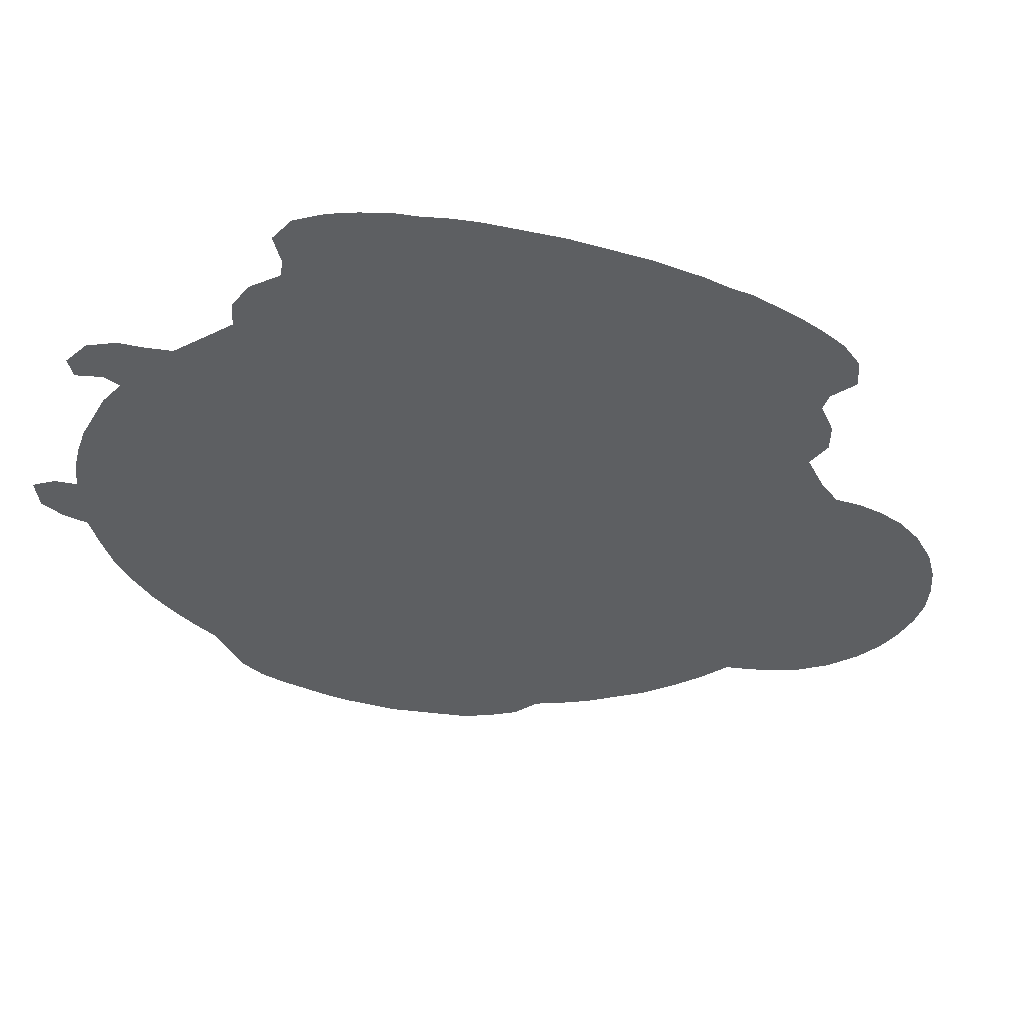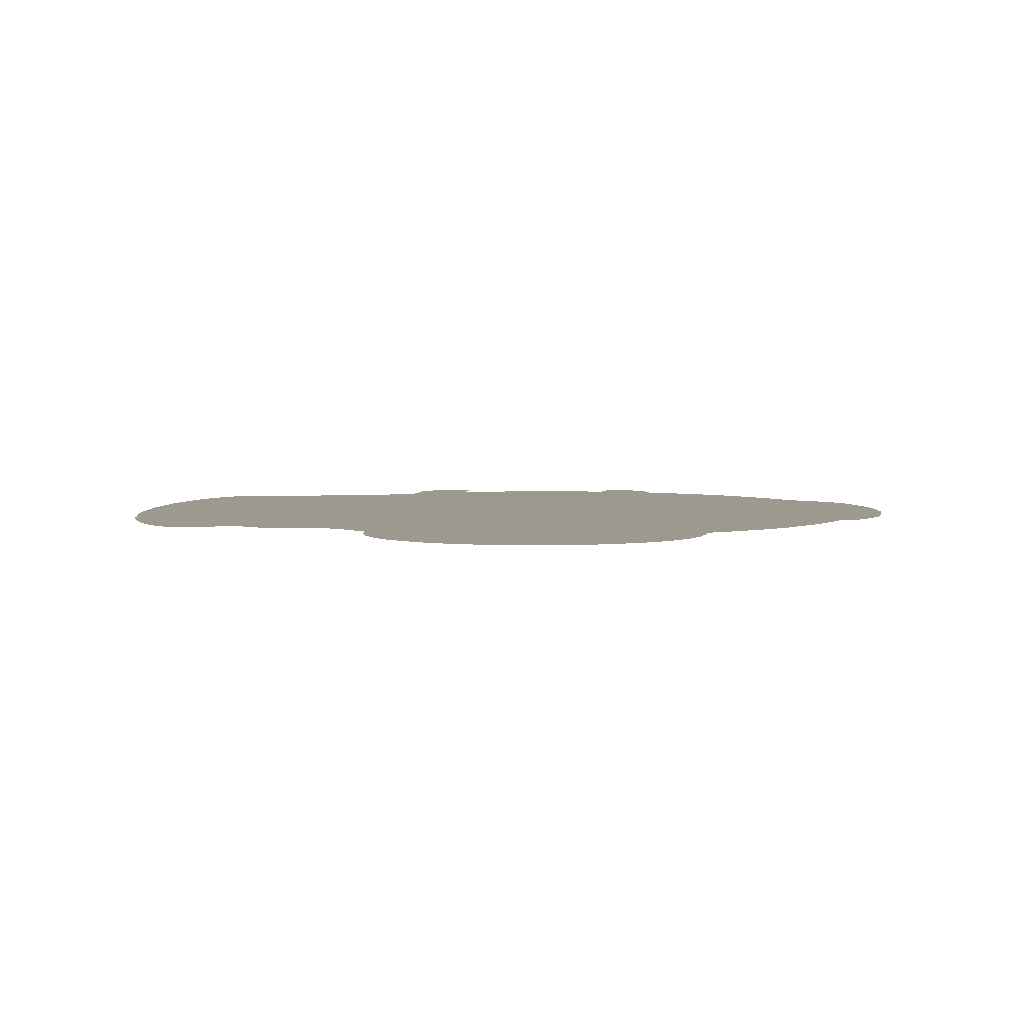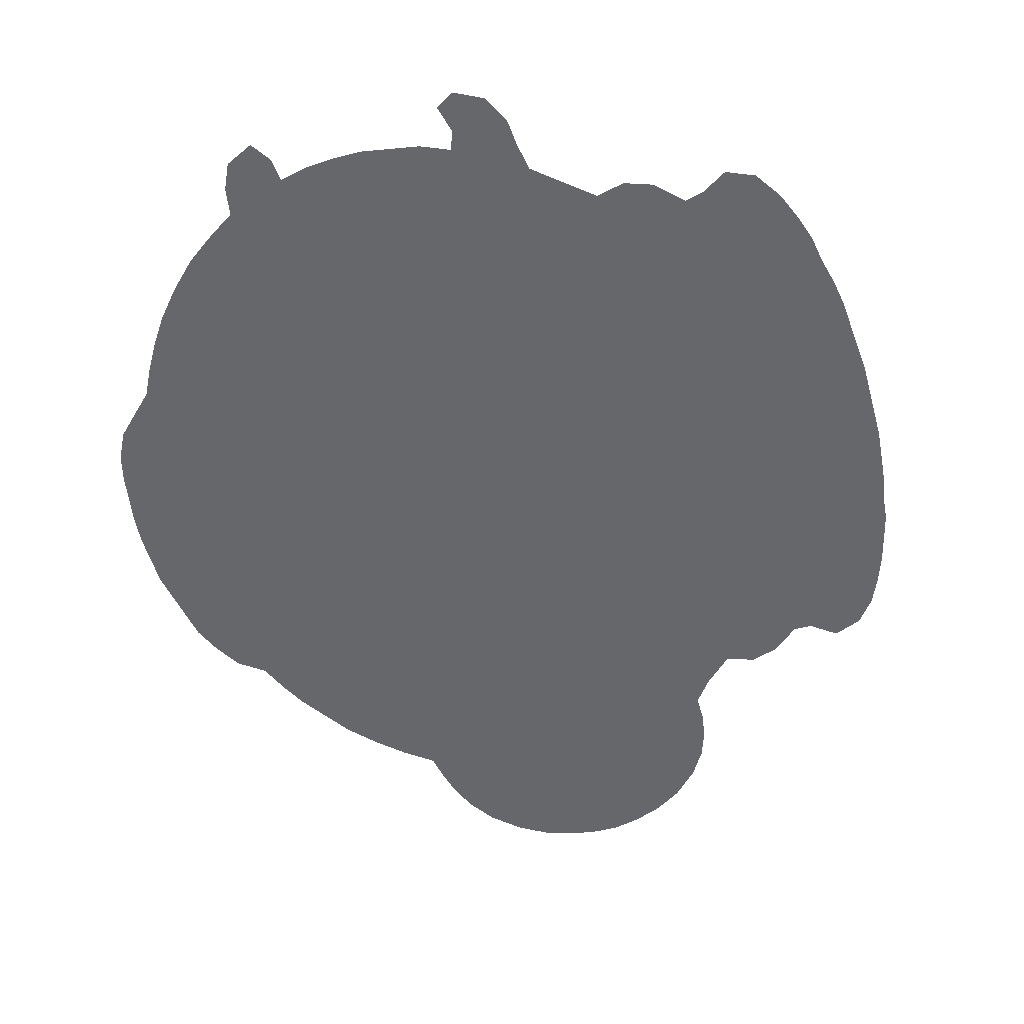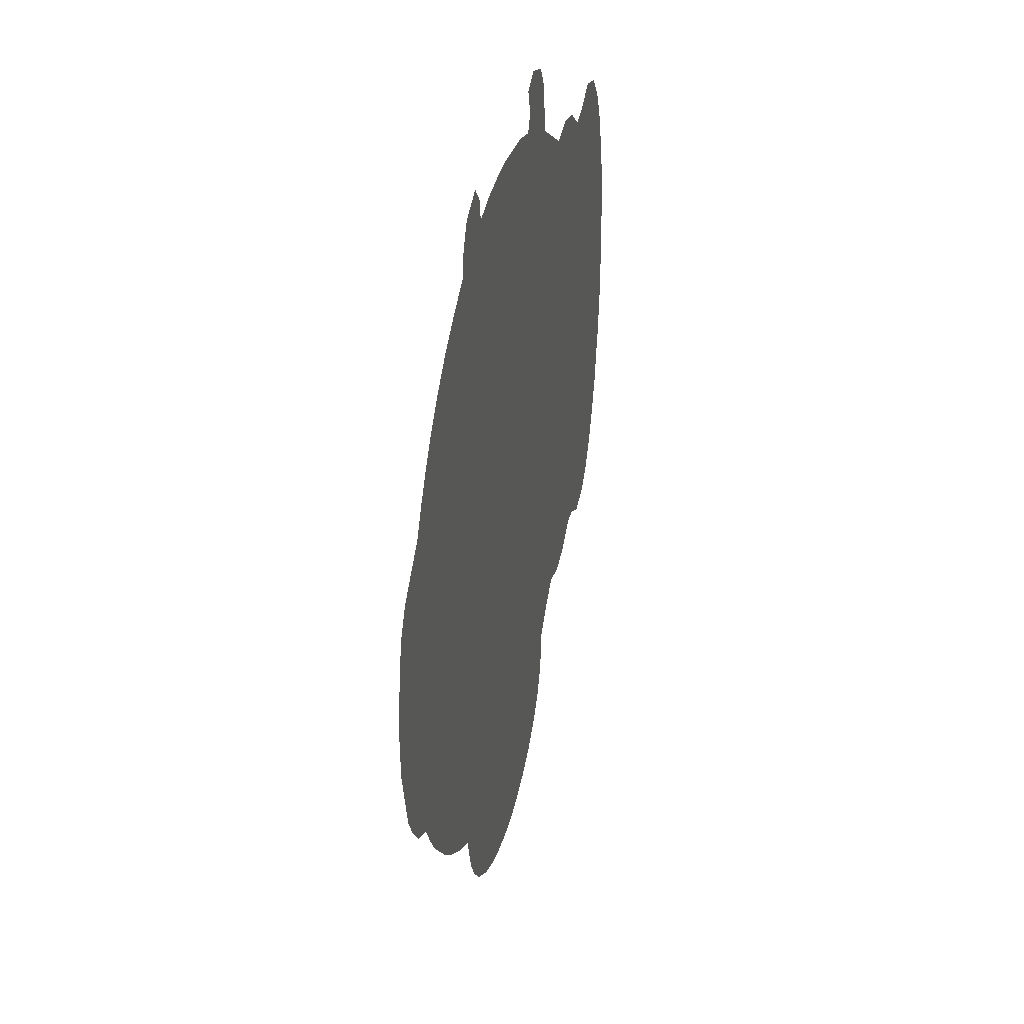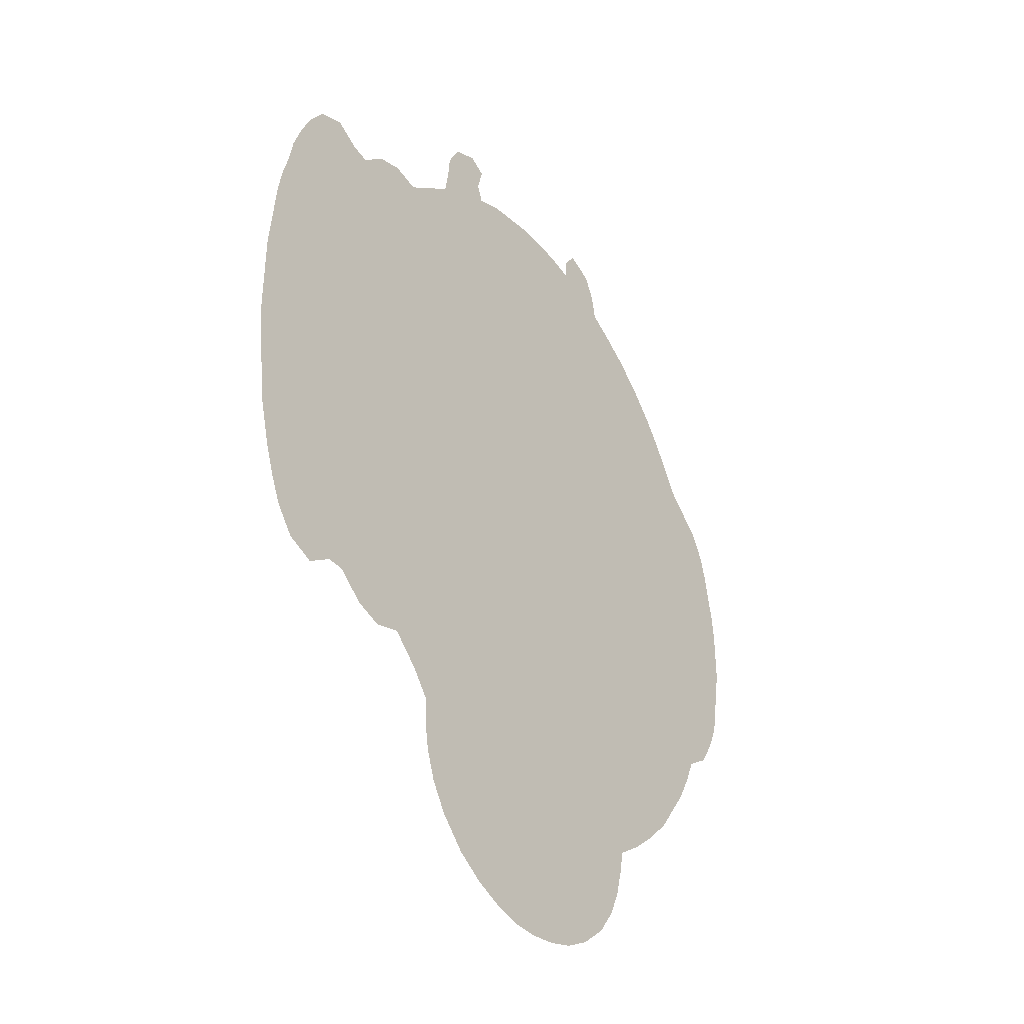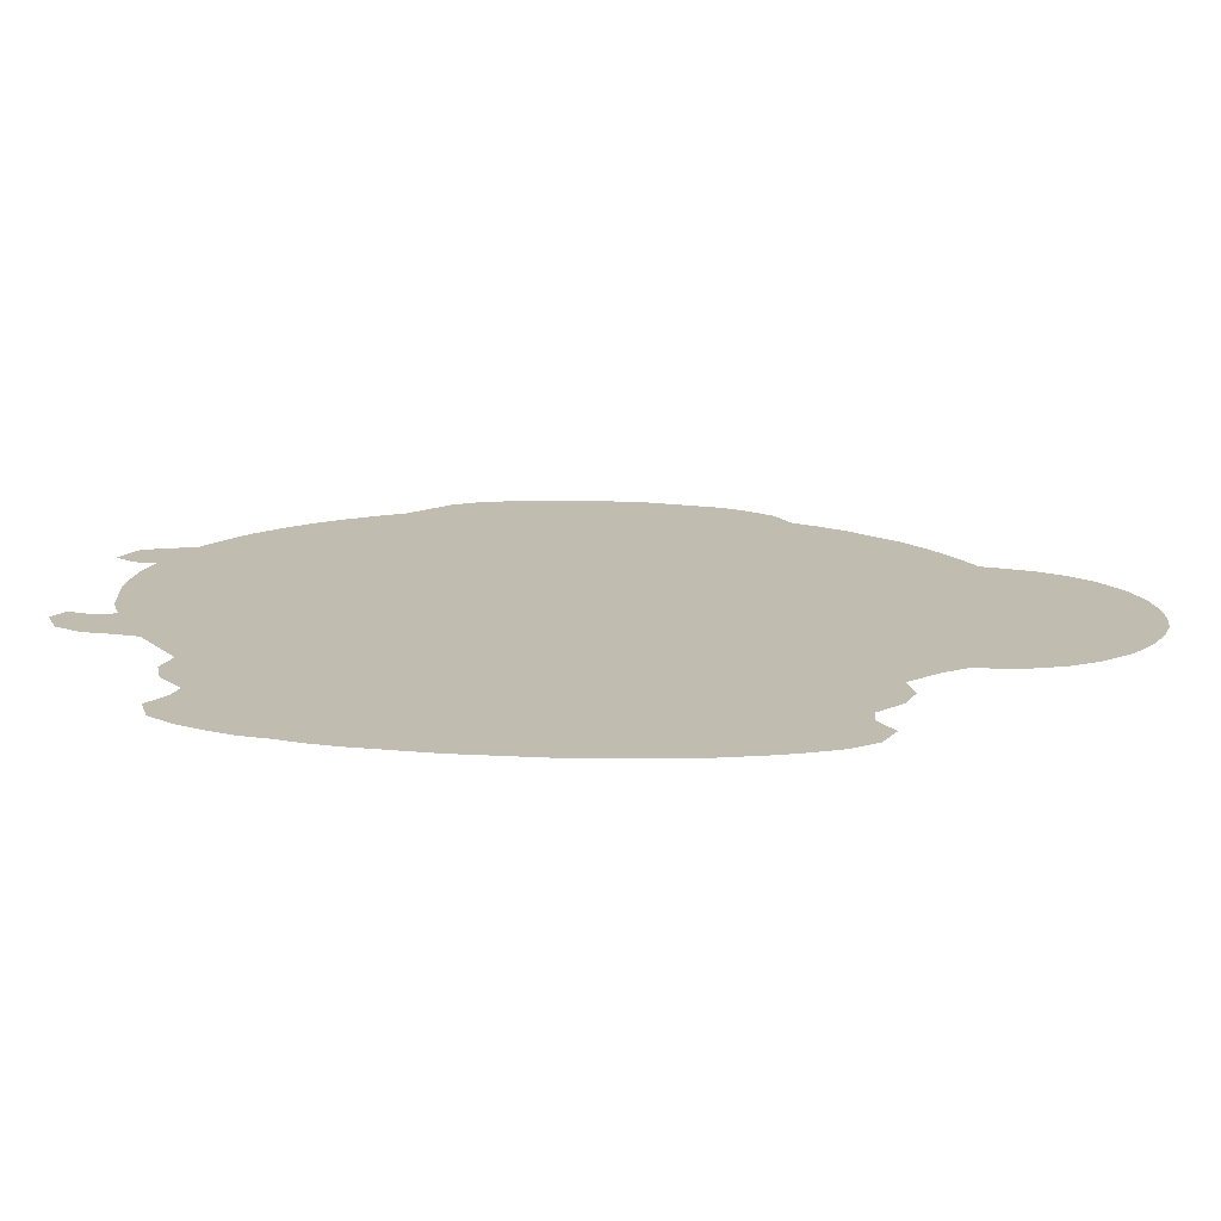
<metadata>
{"format":"obj","ext":"obj","renderer":"f3d","projection":"perspective","resolution":1024,"background":"white","views":[{"elev":-39.5,"azim":-109.2,"up":"+Z"},{"elev":3.3,"azim":0.7,"up":"+Z"},{"elev":-52.2,"azim":-164.7,"up":"+Z"},{"elev":42.2,"azim":105.2,"up":"+Y"},{"elev":-40.0,"azim":-52.7,"up":"+Y"},{"elev":16.5,"azim":-83.4,"up":"+Z"}]}
</metadata>
<code>
v 0 0.5561 0
v 0 0.5841 0
v 0.002336 0.6121 0
v 0.004673 0.6402 0
v 0.007009 0.6682 0
v 0.01168 0.6963 0
v 0.01869 0.7243 0
v 0.02336 0.7523 0
v 0.03271 0.7804 0
v 0.04439 0.8084 0
v 0.06308 0.8365 0
v 0.09112 0.8481 0
v 0.1168 0.8318 0
v 0.1355 0.8271 0
v 0.1612 0.8528 0
v 0.1893 0.8621 0
v 0.2173 0.8551 0
v 0.2453 0.8785 0
v 0.2734 0.9019 0
v 0.278 0.9299 0
v 0.2804 0.9579 0
v 0.2944 0.986 0
v 0.3224 1 0
v 0.3411 0.9883 0
v 0.3341 0.9603 0
v 0.3411 0.9416 0
v 0.3692 0.9533 0
v 0.3972 0.9579 0
v 0.4252 0.9626 0
v 0.4533 0.9626 0
v 0.4813 0.9603 0
v 0.5093 0.9533 0
v 0.5117 0.9766 0
v 0.5257 0.9977 0
v 0.5537 0.9836 0
v 0.5654 0.9579 0
v 0.5701 0.9299 0
v 0.5981 0.9112 0
v 0.6262 0.8902 0
v 0.6542 0.8621 0
v 0.6776 0.8341 0
v 0.6963 0.8061 0
v 0.7126 0.778 0
v 0.7266 0.75 0
v 0.7453 0.7313 0
v 0.7687 0.7079 0
v 0.7827 0.6799 0
v 0.7897 0.6519 0
v 0.7944 0.6238 0
v 0.7991 0.5958 0
v 0.8014 0.5678 0
v 0.8014 0.5397 0
v 0.8014 0.5117 0
v 0.7967 0.4836 0
v 0.7921 0.4556 0
v 0.7874 0.4276 0
v 0.7757 0.3995 0
v 0.7593 0.3715 0
v 0.7336 0.3528 0
v 0.722 0.3248 0
v 0.7079 0.2967 0
v 0.6893 0.2687 0
v 0.6706 0.2407 0
v 0.6449 0.2126 0
v 0.6168 0.1869 0
v 0.5888 0.1659 0
v 0.5841 0.1402 0
v 0.5771 0.1121 0
v 0.5654 0.08411 0
v 0.5467 0.05607 0
v 0.5187 0.03037 0
v 0.4906 0.01402 0
v 0.4626 0.004673 0
v 0.4346 0 0
v 0.4065 0 0
v 0.3785 0.007009 0
v 0.3505 0.01869 0
v 0.3224 0.03738 0
v 0.2967 0.06542 0
v 0.2804 0.09346 0
v 0.271 0.1215 0
v 0.2664 0.1495 0
v 0.2664 0.1776 0
v 0.2477 0.2033 0
v 0.2196 0.2313 0
v 0.1916 0.222 0
v 0.1636 0.2313 0
v 0.1379 0.2547 0
v 0.1192 0.2547 0
v 0.09346 0.236 0
v 0.06542 0.2477 0
v 0.04673 0.2734 0
v 0.03505 0.3014 0
v 0.0257 0.3294 0
v 0.01869 0.3575 0
v 0.01168 0.3855 0
v 0.009346 0.4135 0
v 0.004673 0.4416 0
v 0.002336 0.4696 0
v 0 0.4977 0
v 0 0.5257 0
v 0 0.5537 0
f 10 13 11
f 9 13 10
f 8 14 9
f 9 14 13
f 6 14 7
f 7 14 8
f 85 99 98
f 77 79 78
f 77 81 79
f 85 98 88
f 88 98 97
f 11 13 12
f 5 14 6
f 4 14 5
f 3 17 14
f 3 14 4
f 26 32 28
f 85 102 101
f 1 102 17
f 17 102 85
f 85 100 99
f 85 101 100
f 88 97 96
f 88 96 95
f 74 76 75
f 79 81 80
f 73 77 76
f 73 81 77
f 73 76 74
f 68 81 73
f 62 64 63
f 52 54 53
f 14 17 15
f 19 26 20
f 22 25 23
f 23 25 24
f 20 26 25
f 28 30 29
f 28 32 30
f 30 32 31
f 33 35 34
f 32 35 33
f 17 43 18
f 60 85 62
f 1 17 2
f 2 17 3
f 89 91 90
f 89 92 91
f 89 93 92
f 85 88 87
f 85 87 86
f 66 84 83
f 65 84 66
f 64 84 65
f 62 85 84
f 62 84 64
f 66 83 67
f 67 83 68
f 68 82 81
f 68 83 82
f 71 73 72
f 57 59 58
f 52 59 54
f 17 85 59
f 59 85 60
f 21 25 22
f 20 25 21
f 26 28 27
f 45 47 46
f 60 62 61
f 89 94 93
f 88 95 94
f 88 94 89
f 68 73 69
f 69 73 71
f 55 57 56
f 55 59 57
f 54 59 55
f 17 44 43
f 17 59 44
f 44 59 52
f 44 52 51
f 44 51 50
f 15 17 16
f 45 48 47
f 32 36 35
f 32 37 36
f 32 38 37
f 26 38 32
f 19 38 26
f 69 71 70
f 18 43 42
f 18 42 41
f 18 41 40
f 18 40 19
f 19 40 38
f 38 40 39
f 44 49 45
f 45 49 48
f 44 50 49

</code>
